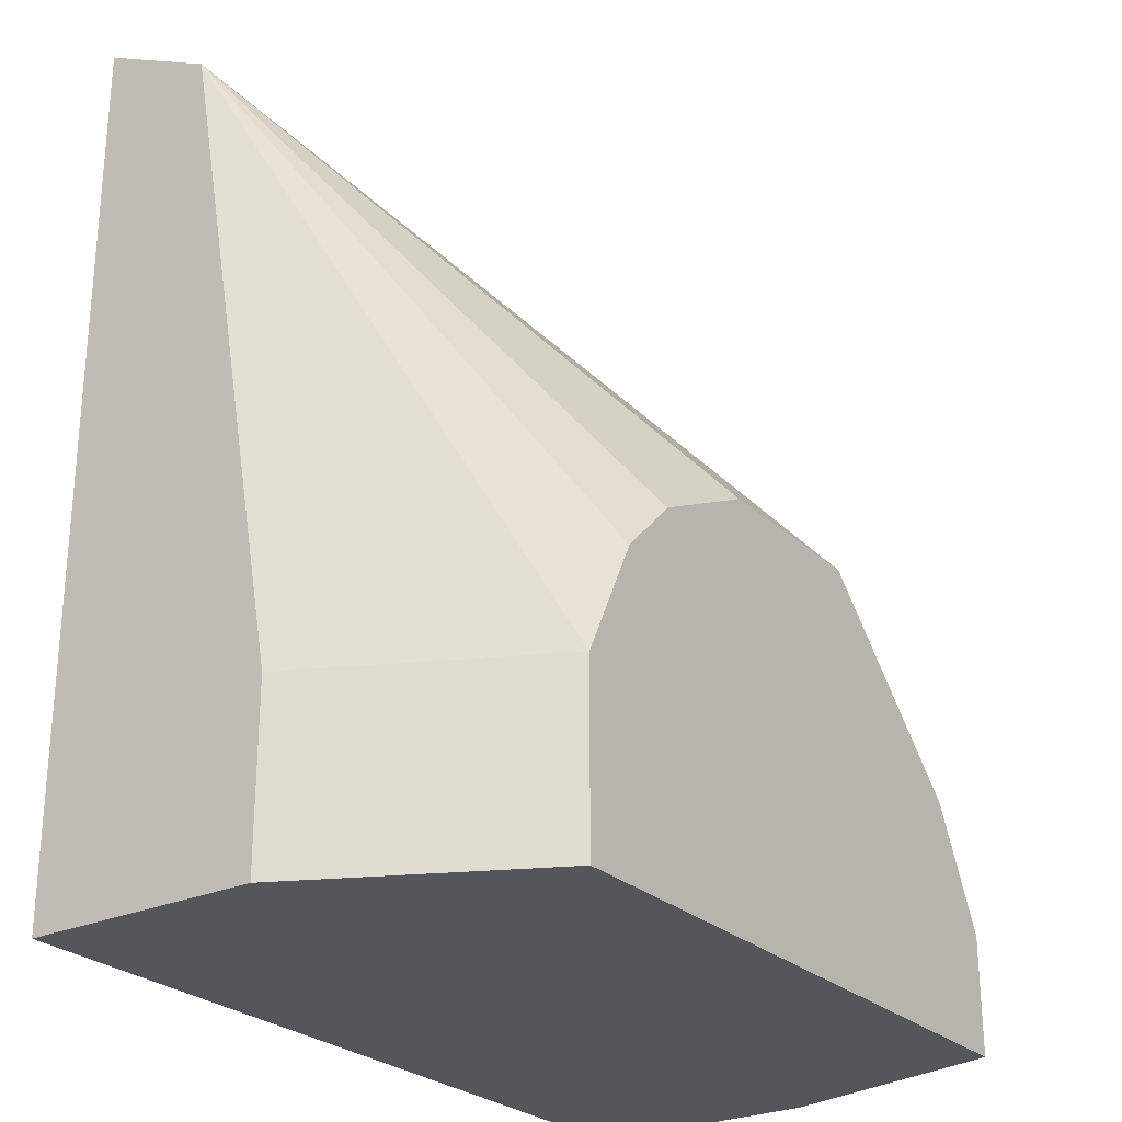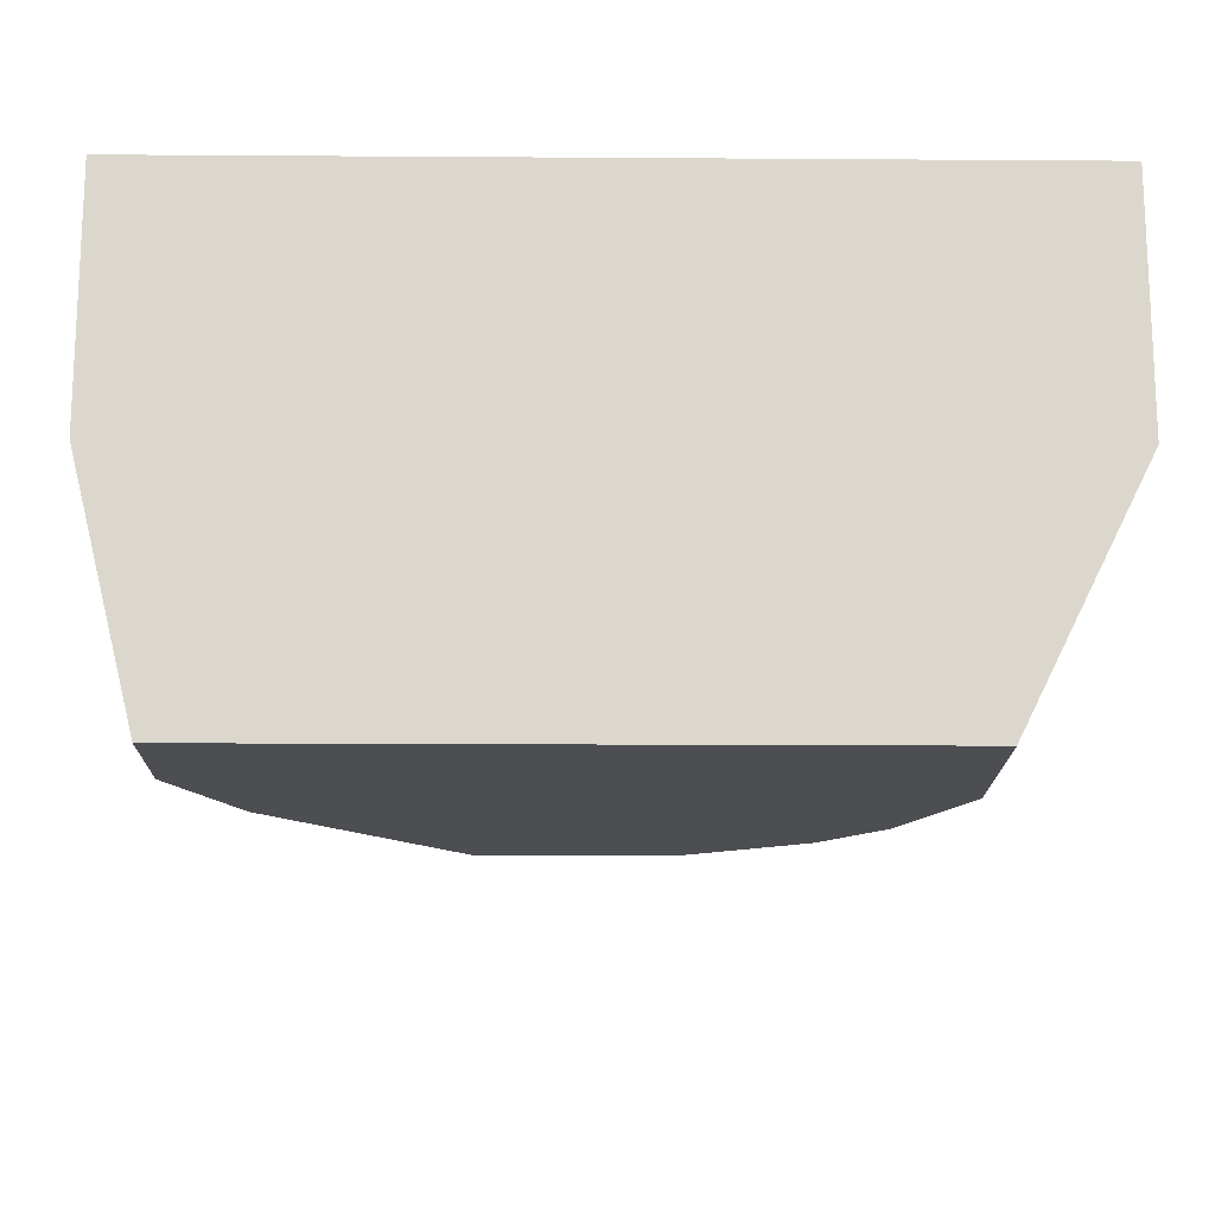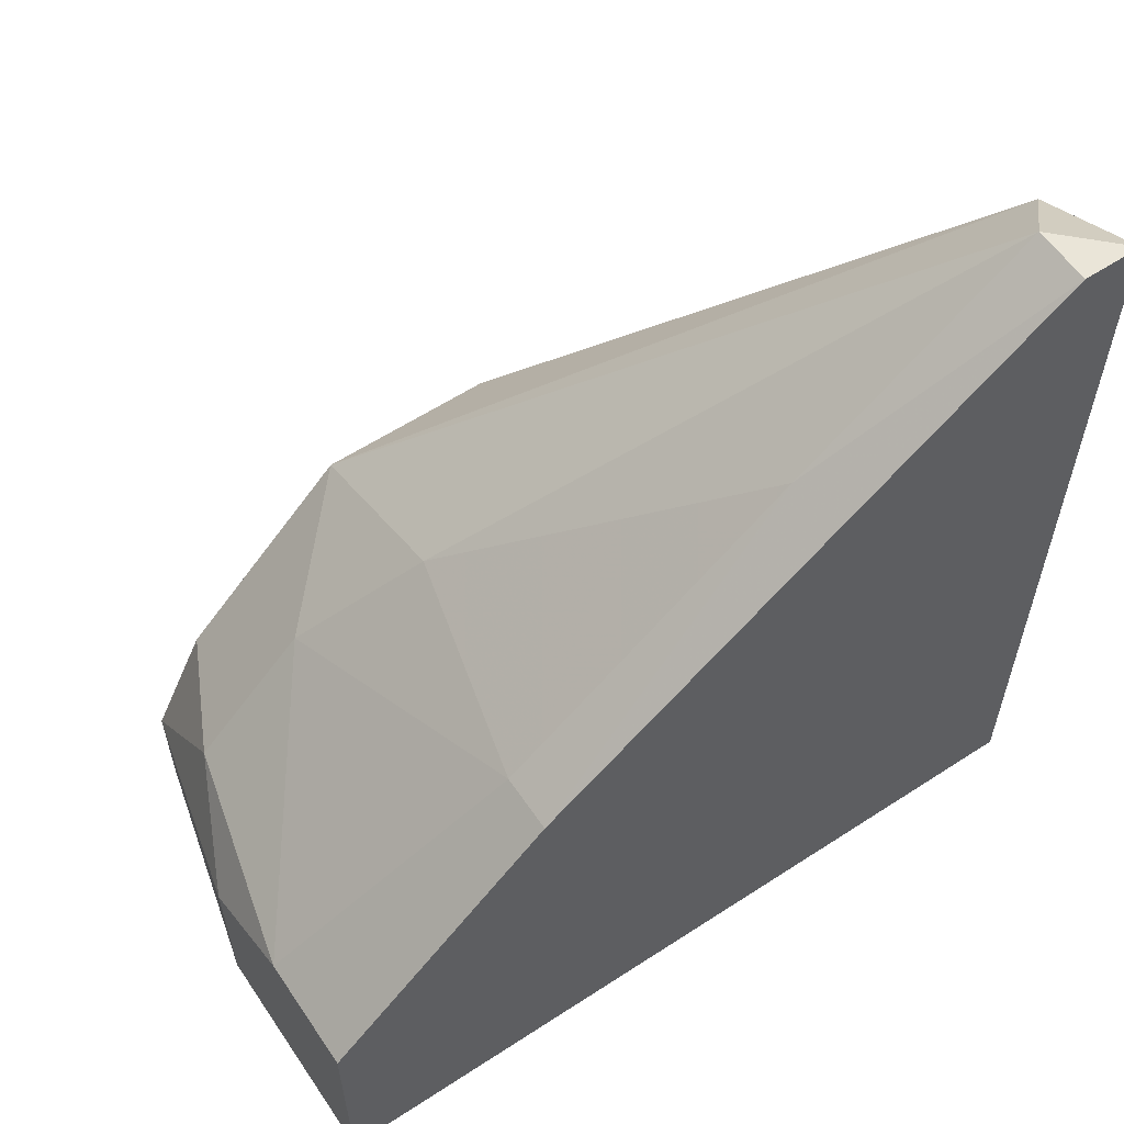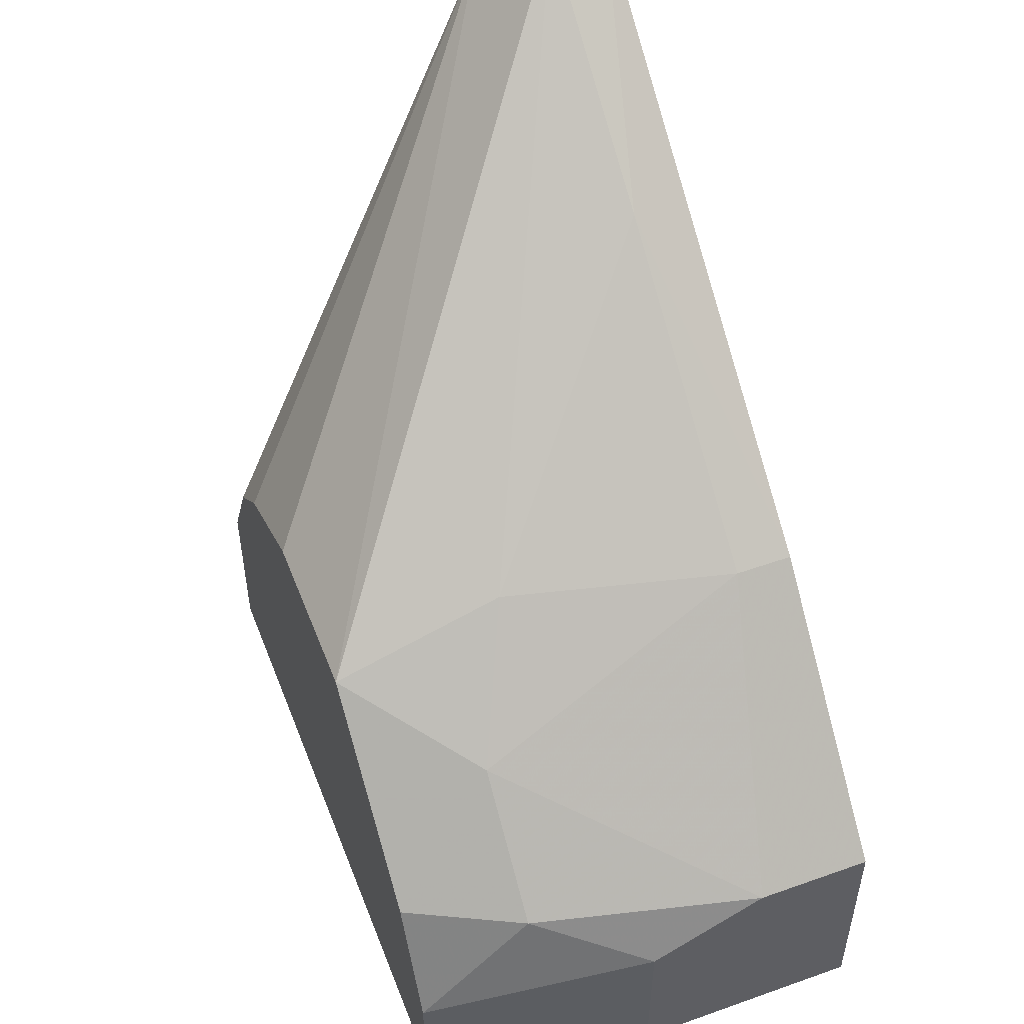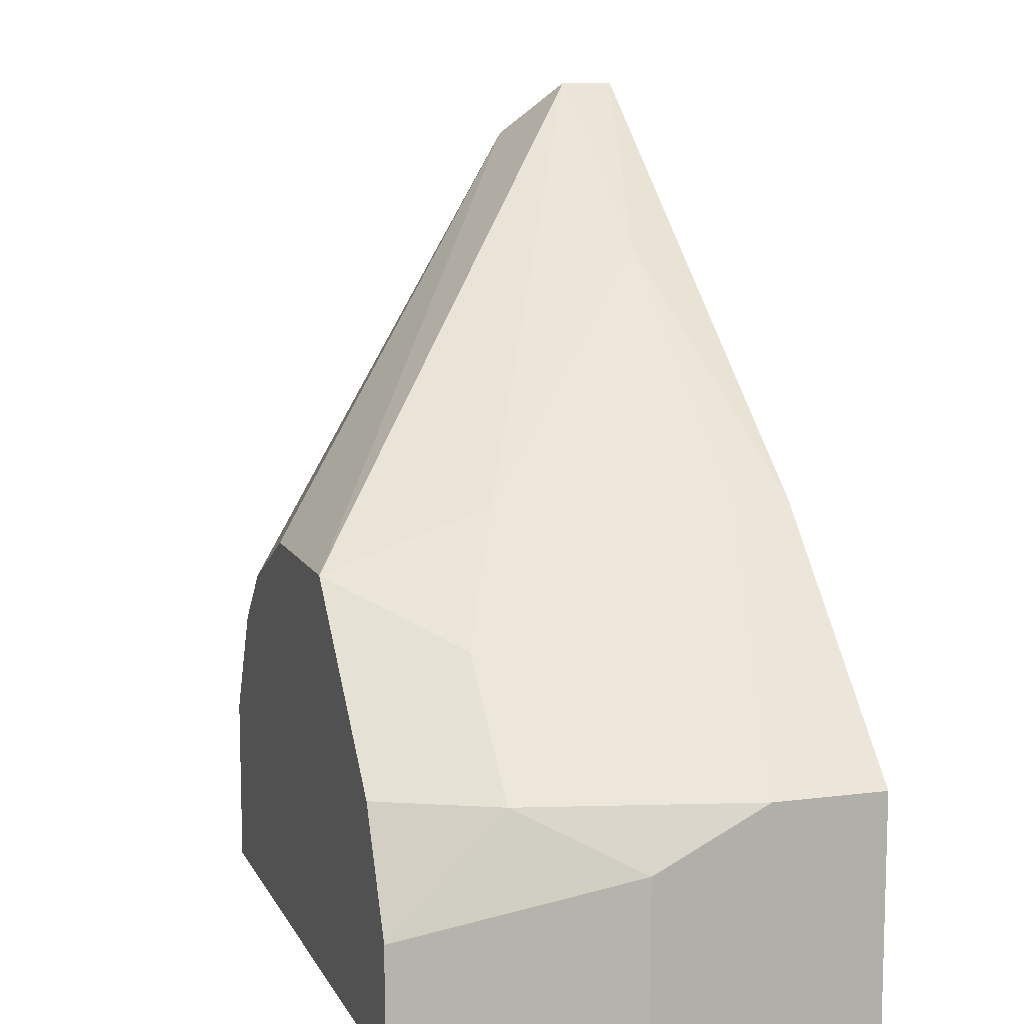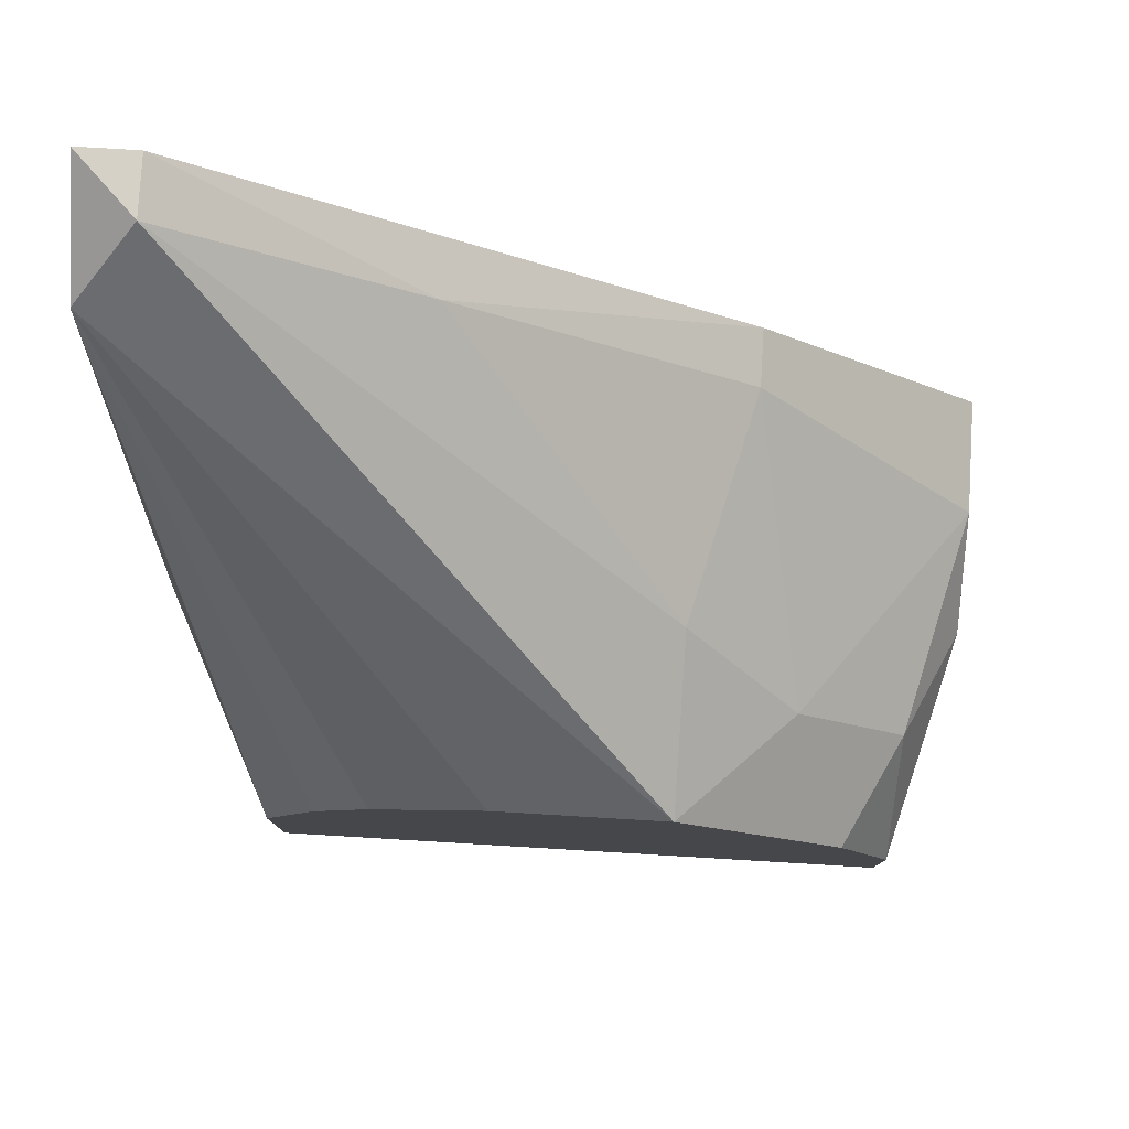
<metadata>
{"format":"obj","ext":"obj","renderer":"f3d","projection":"perspective","resolution":1024,"background":"white","views":[{"elev":-26.3,"azim":-54.7,"up":"+Z"},{"elev":-16.5,"azim":179.2,"up":"+Y"},{"elev":58.9,"azim":146.1,"up":"+Z"},{"elev":52.2,"azim":69.0,"up":"+Z"},{"elev":10.3,"azim":72.1,"up":"+Z"},{"elev":79.4,"azim":3.4,"up":"+Z"}]}
</metadata>
<code>
v 0.03411 0.003539 0.004903
v 0.03411 0.000393 -0.00139
v 0.03411 0.000393 0.003331
v 0.03411 0.006684 -0.00139
v 0.03411 0.006684 0.004903
v 0.03253 -0.005898 -0.00139
v 0.03253 -0.005898 0.001758
v 0.03253 -0.002753 0.004903
v 0.01209 0.003539 0.02063
v 0.01209 0.000393 -0.00139
v 0.01209 0.000393 0.003331
v 0.01209 0.006684 -0.00139
v 0.01209 0.006684 0.0222
v 0.02939 -0.002753 0.008051
v 0.01996 0.005112 0.01748
v 0.01524 -0.005898 -0.00139
v 0.01524 -0.005898 0.003331
v 0.01838 -0.005898 0.008051
v 0.02782 0.005112 0.01119
v 0.02782 0.006684 0.01119
v 0.03096 -0.005898 0.004903
v 0.02153 -0.005898 0.009621
v 0.02624 -0.00118 0.01119
v 0.02624 -0.005898 0.009621
v 0.01681 -0.005898 0.006476
v 0.01367 0.005112 0.0222
v 0.01367 0.006684 0.0222
f 19 20 15
f 27 5 12
f 25 6 24
f 12 6 16
f 6 25 16
f 5 1 4
f 12 5 4
f 6 12 4
f 12 16 10
f 9 12 10
f 1 5 19
f 25 24 22
f 24 9 22
f 9 24 26
f 27 12 13
f 12 9 13
f 26 27 13
f 9 26 13
f 16 25 17
f 25 9 17
f 10 16 17
f 24 6 7
f 4 1 2
f 6 4 2
f 7 6 2
f 26 24 23
f 9 10 11
f 17 9 11
f 10 17 11
f 1 8 3
f 8 7 3
f 2 1 3
f 7 2 3
f 5 27 20
f 19 5 20
f 1 19 14
f 8 1 14
f 23 24 14
f 19 23 14
f 9 25 18
f 25 22 18
f 22 9 18
f 24 7 21
f 7 8 21
f 14 24 21
f 8 14 21
f 27 26 15
f 23 19 15
f 26 23 15
f 20 27 15

</code>
